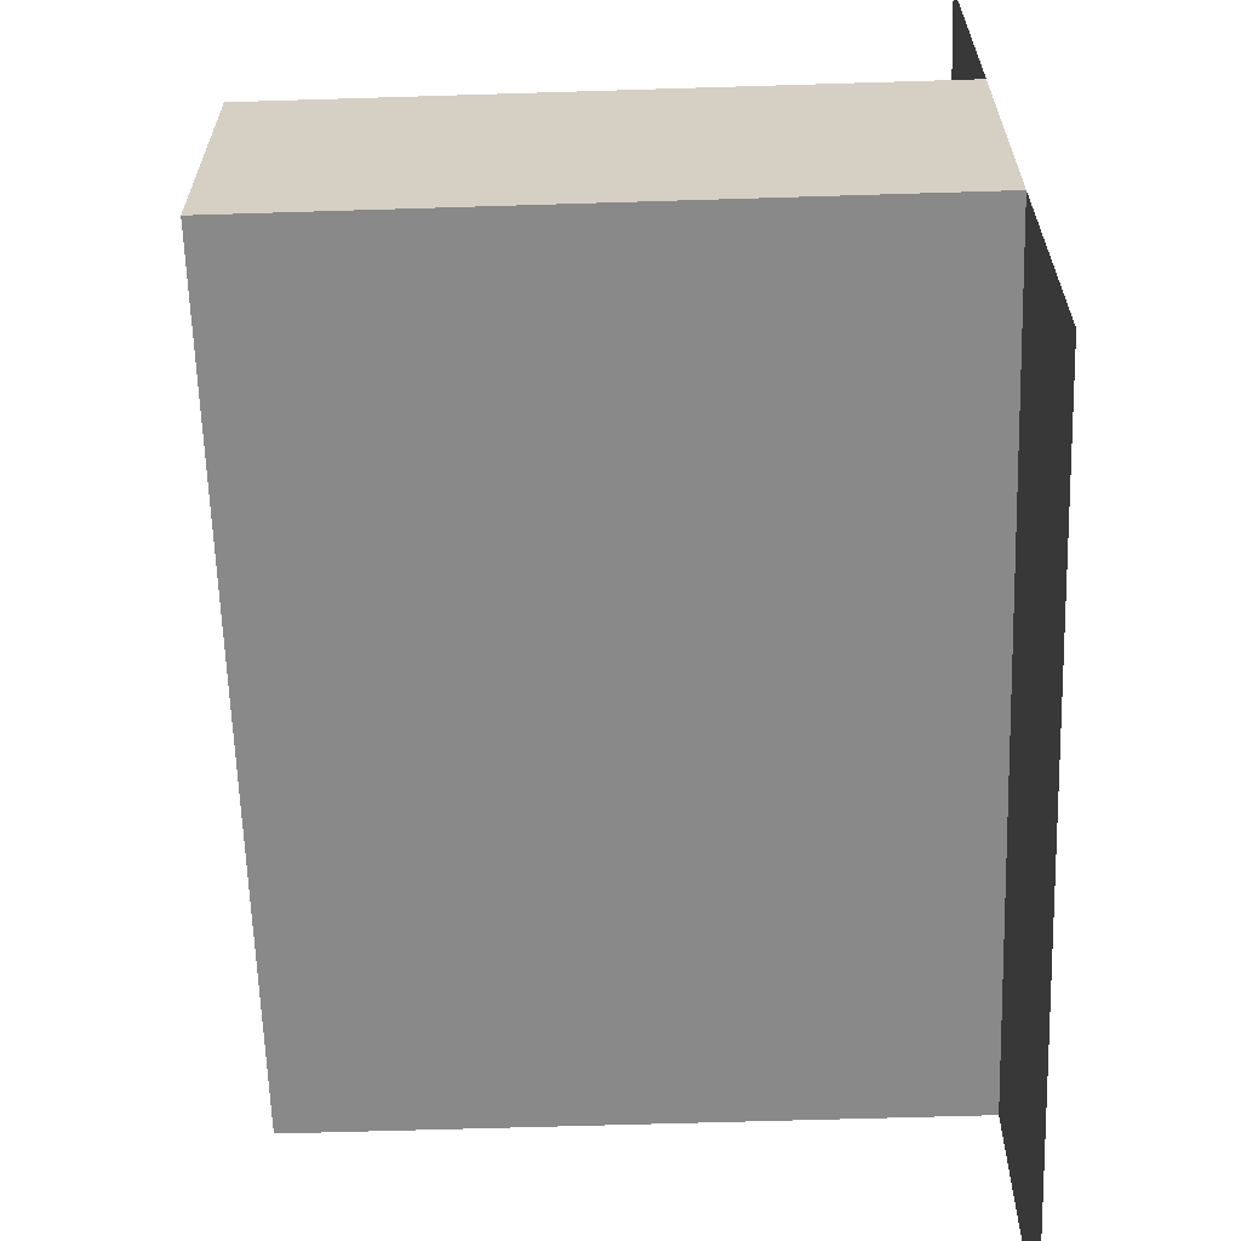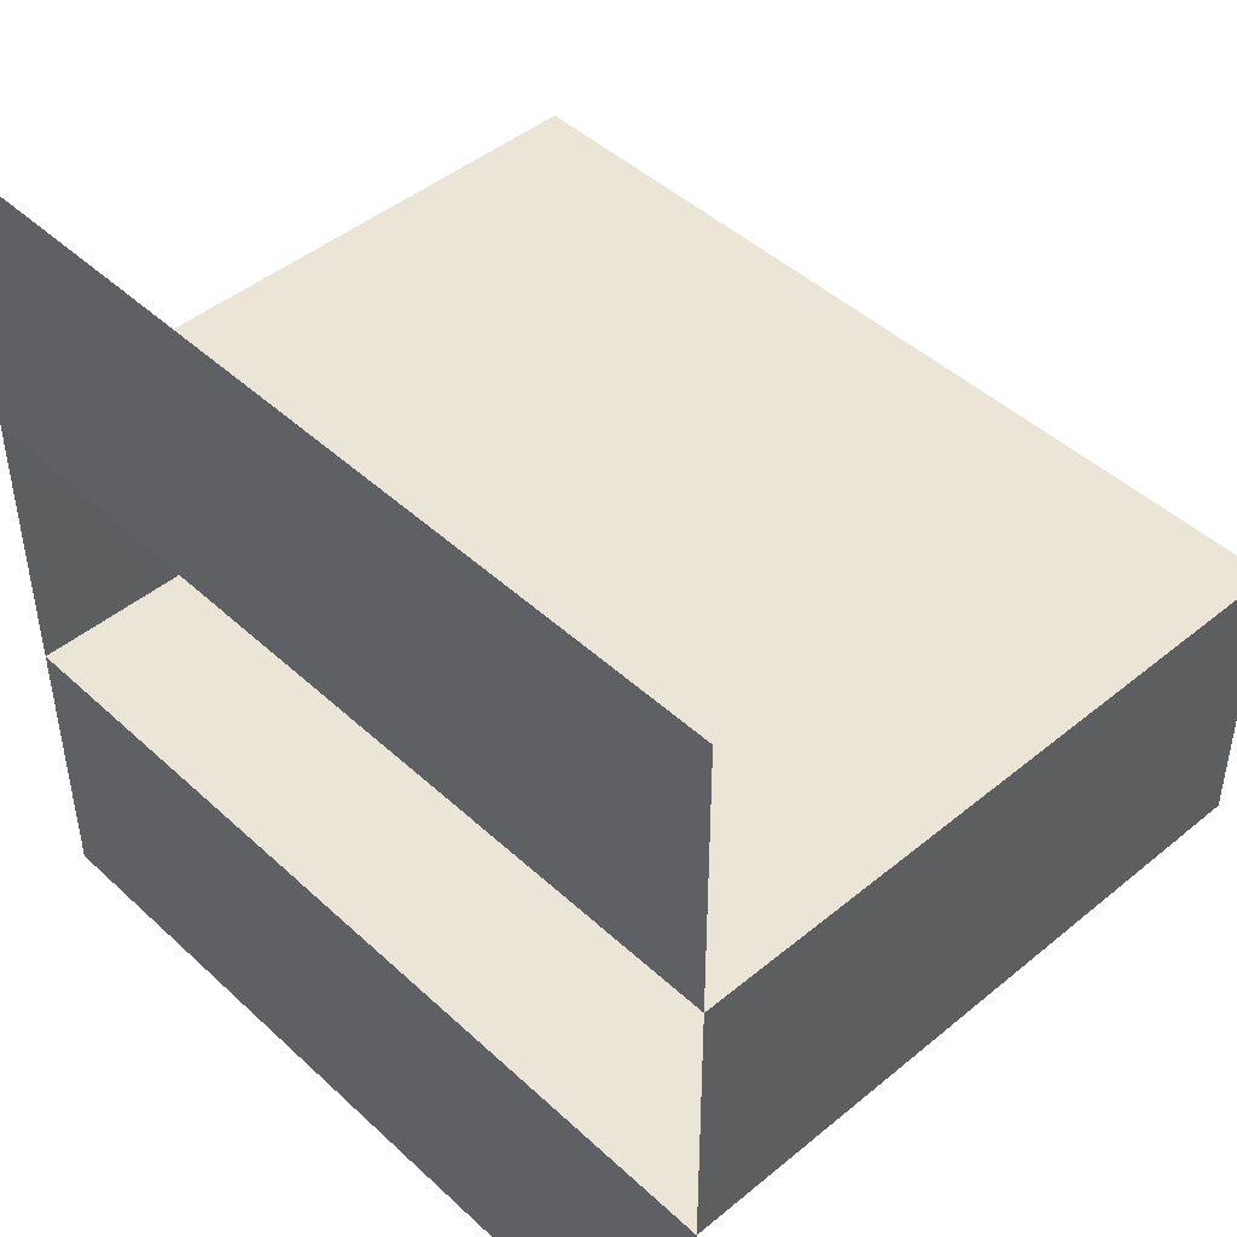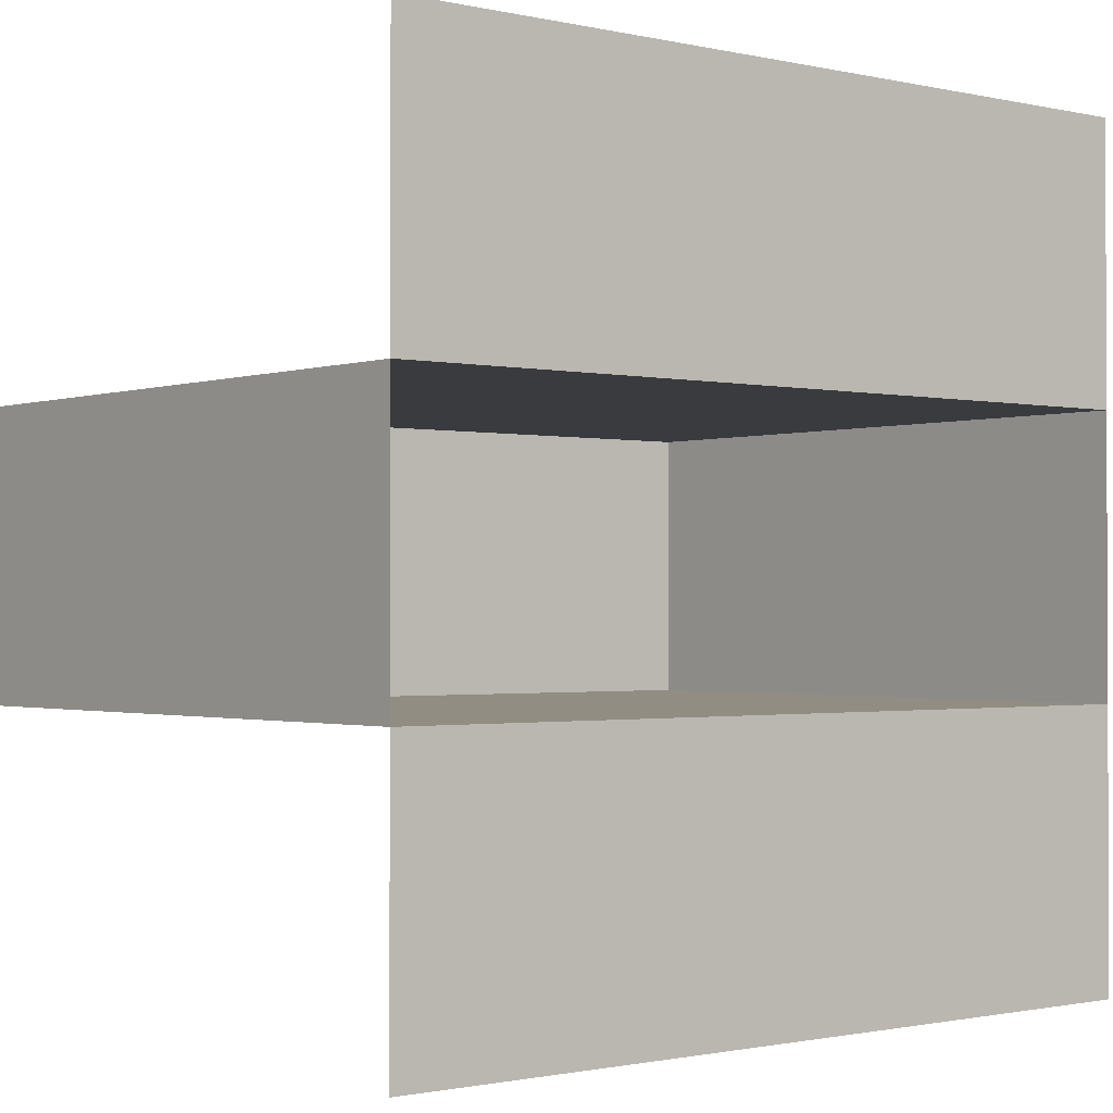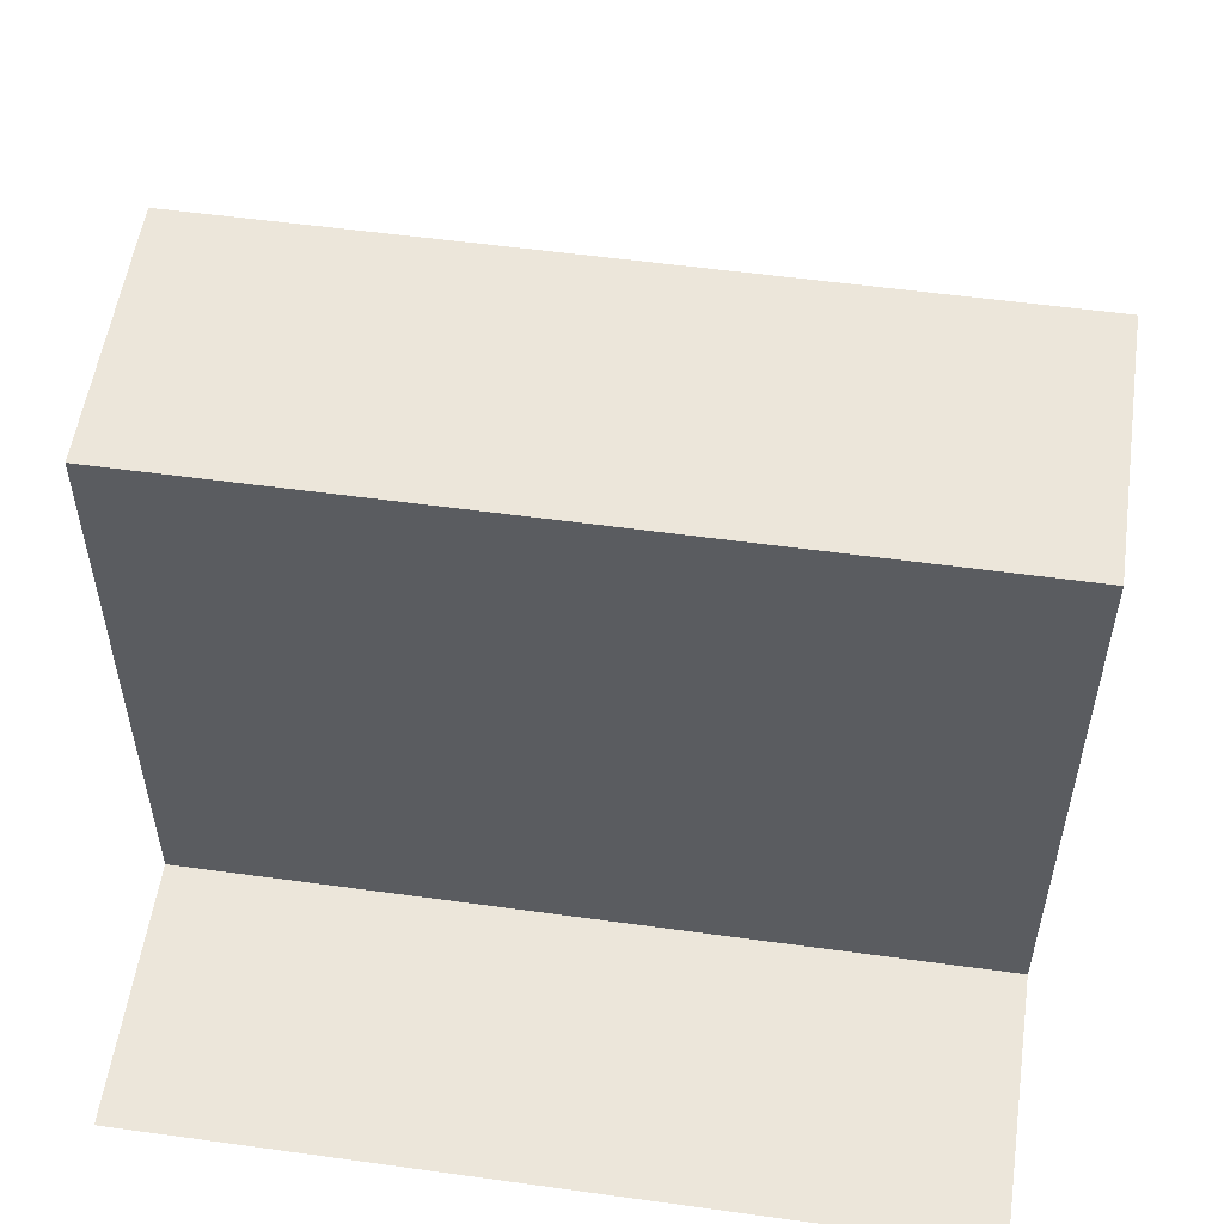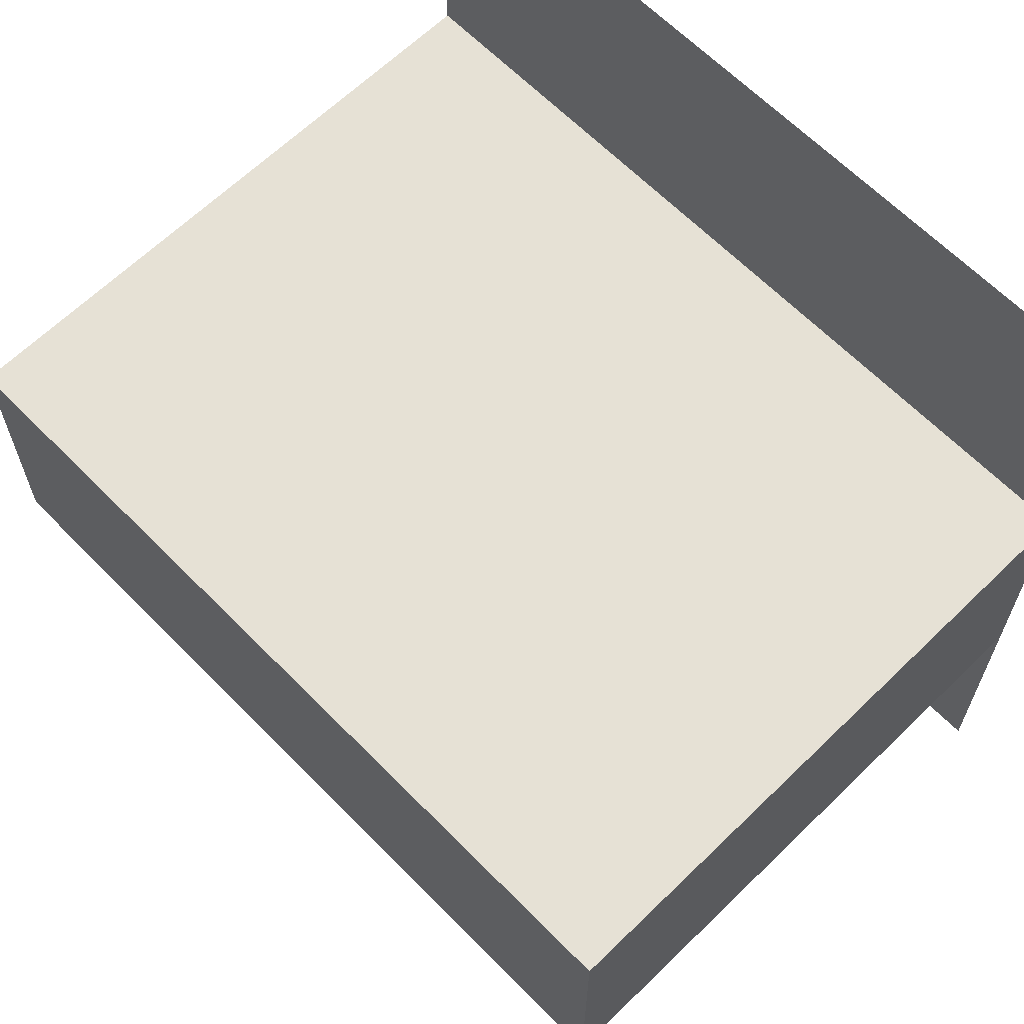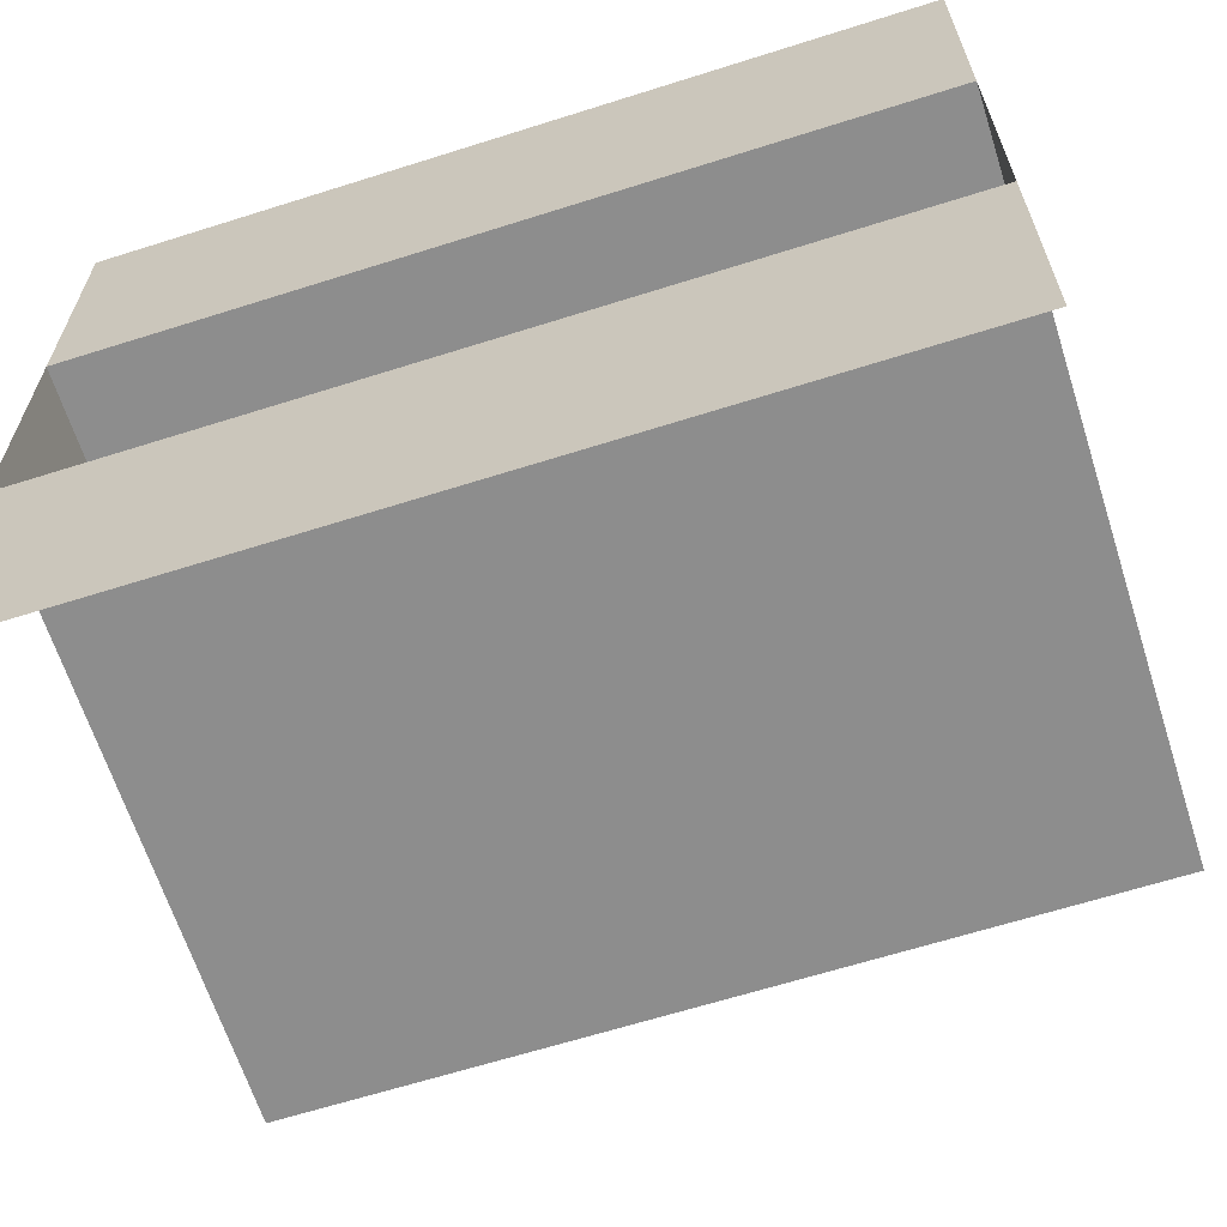
<metadata>
{"format":"obj","ext":"obj","renderer":"f3d","projection":"perspective","resolution":1024,"background":"white","views":[{"elev":-63.1,"azim":-88.2,"up":"+Z"},{"elev":45.7,"azim":46.6,"up":"+Z"},{"elev":-1.2,"azim":-39.2,"up":"+Z"},{"elev":54.6,"azim":-171.7,"up":"+Y"},{"elev":64.2,"azim":-134.4,"up":"+Z"},{"elev":-64.6,"azim":17.7,"up":"+Z"}]}
</metadata>
<code>
o 2x2_wall_sideways_Plane.003
v -2 0 2
v 2 0 2
v -2 0 -2
v 2 0 -2
v -2 0 -0.6667
v -2 0 0.6667
v 2 0 0.6667
v 2 0 -0.6667
v -2 3 -0.6667
v -2 3 0.6667
v 2 3 0.6667
v 2 3 -0.6667
f 8 3 5
f 2 6 1
f 7 10 6
f 11 9 10
f 5 12 8
f 8 11 7
f 6 9 5
f 8 4 3
f 2 7 6
f 7 11 10
f 11 12 9
f 5 9 12
f 8 12 11
f 6 10 9

</code>
